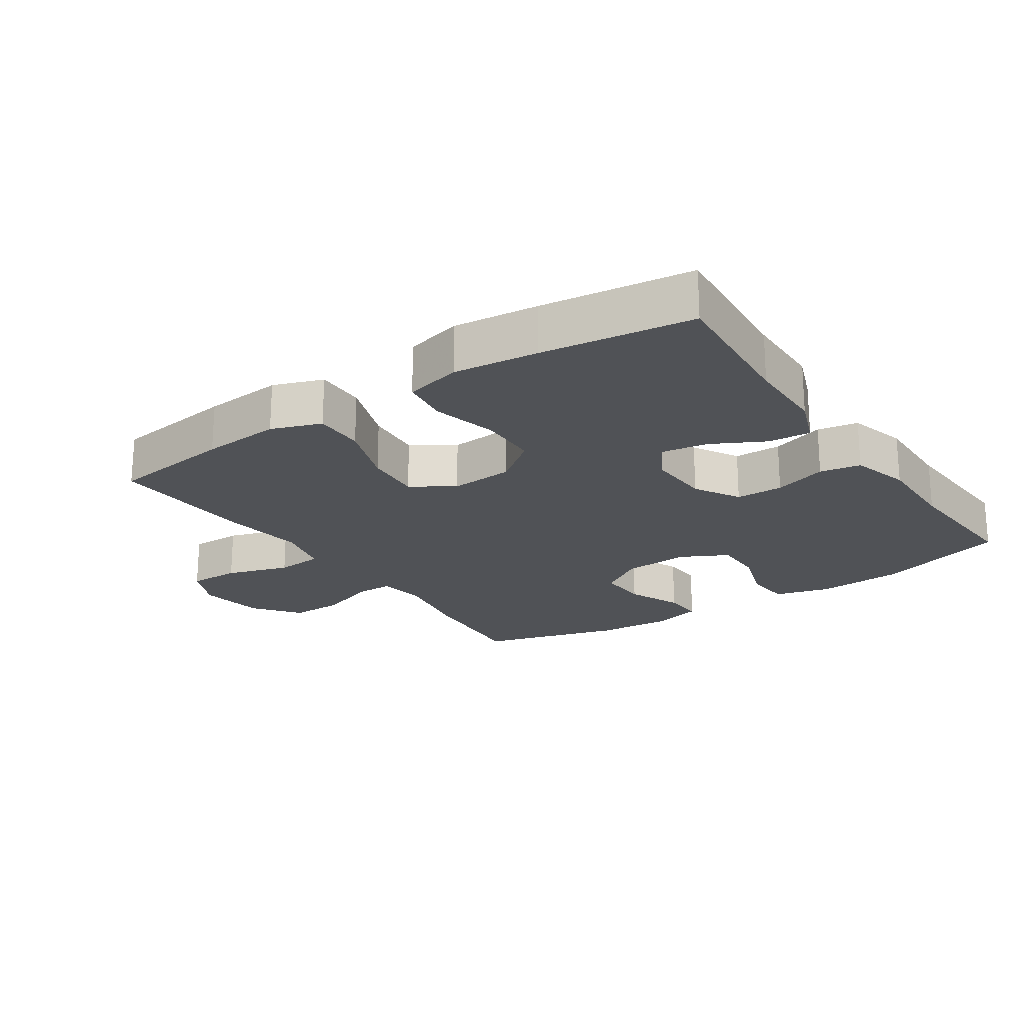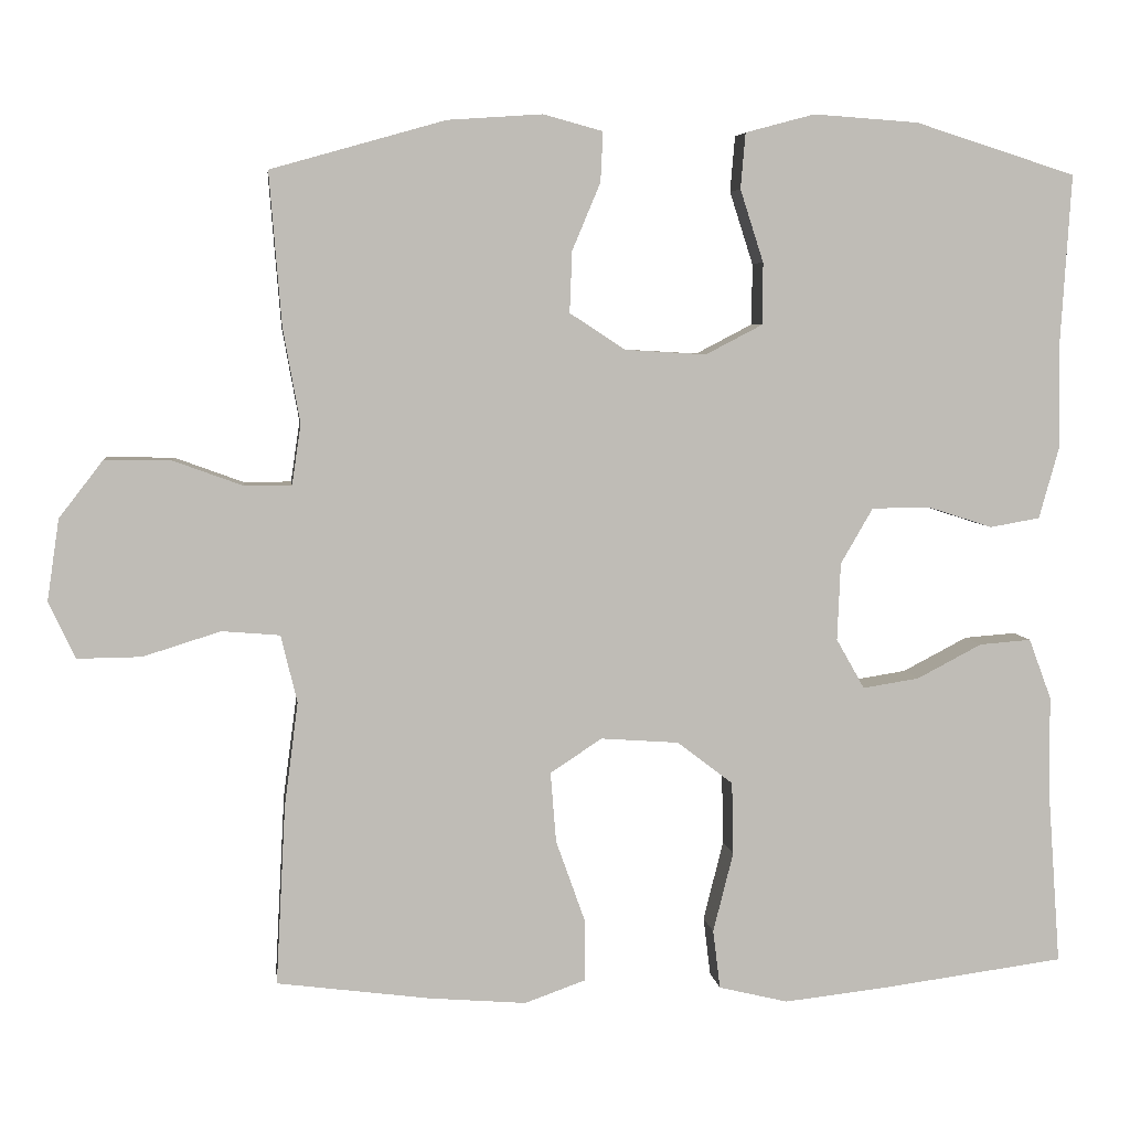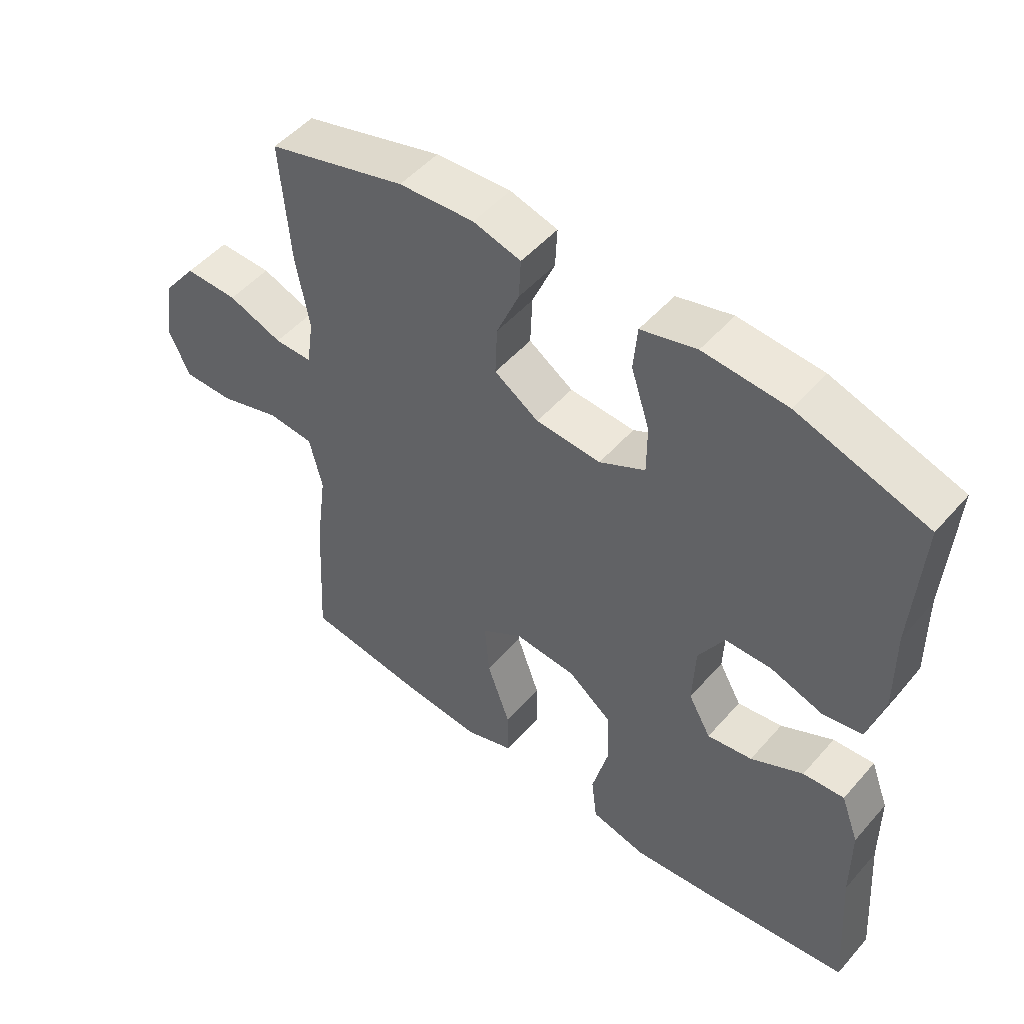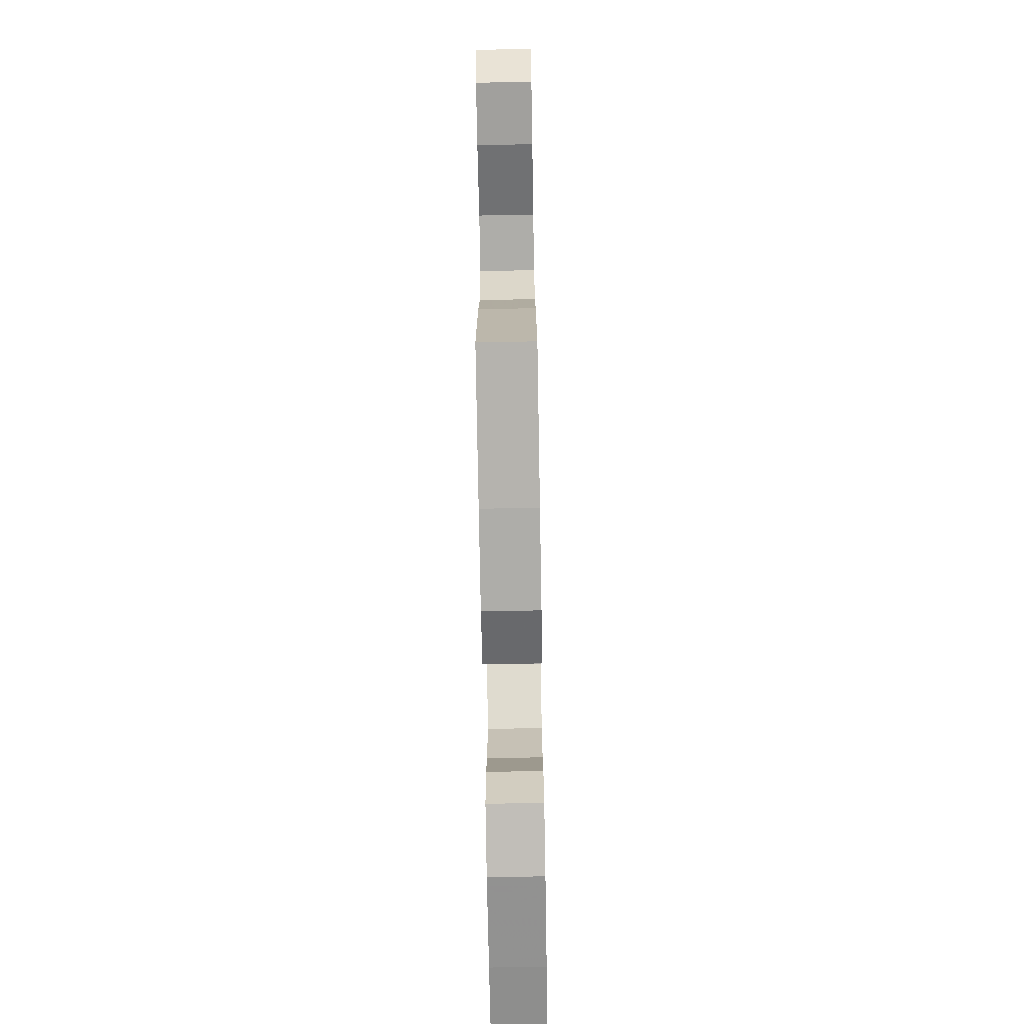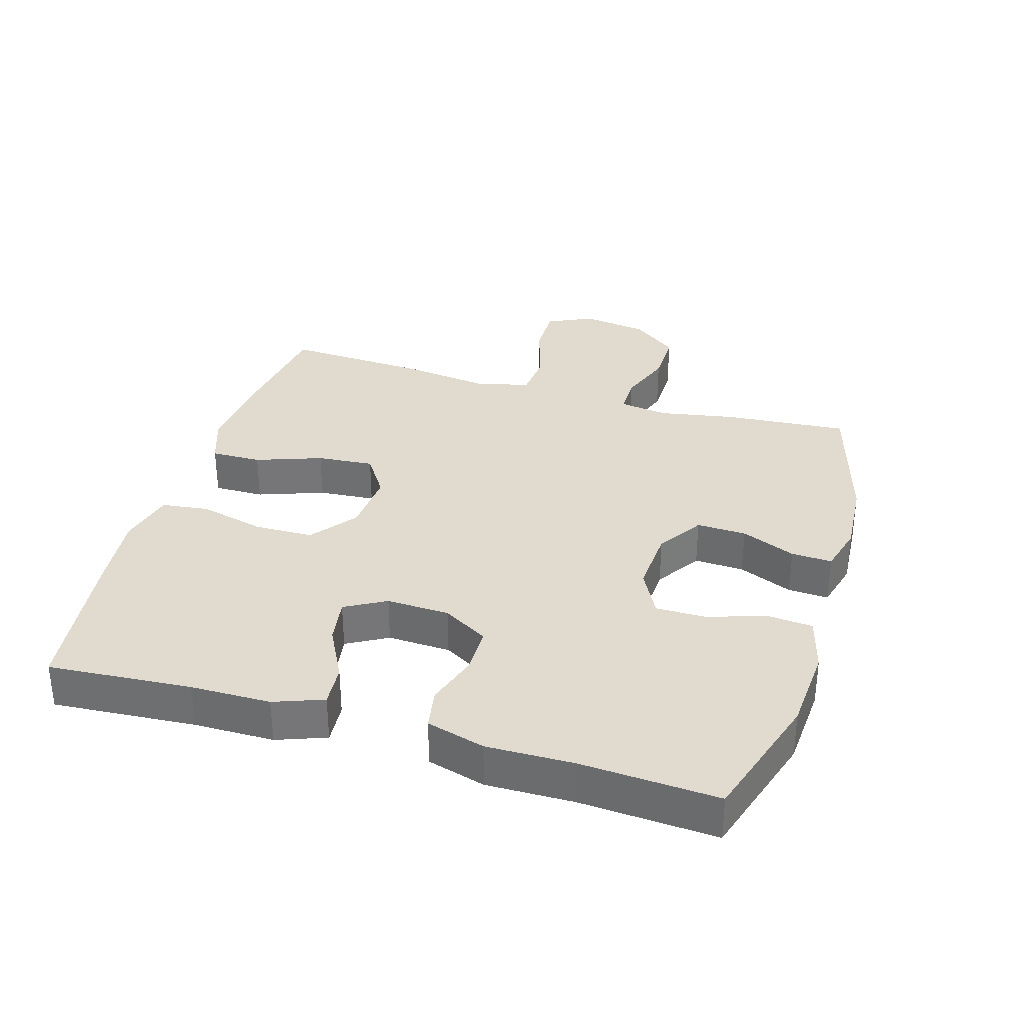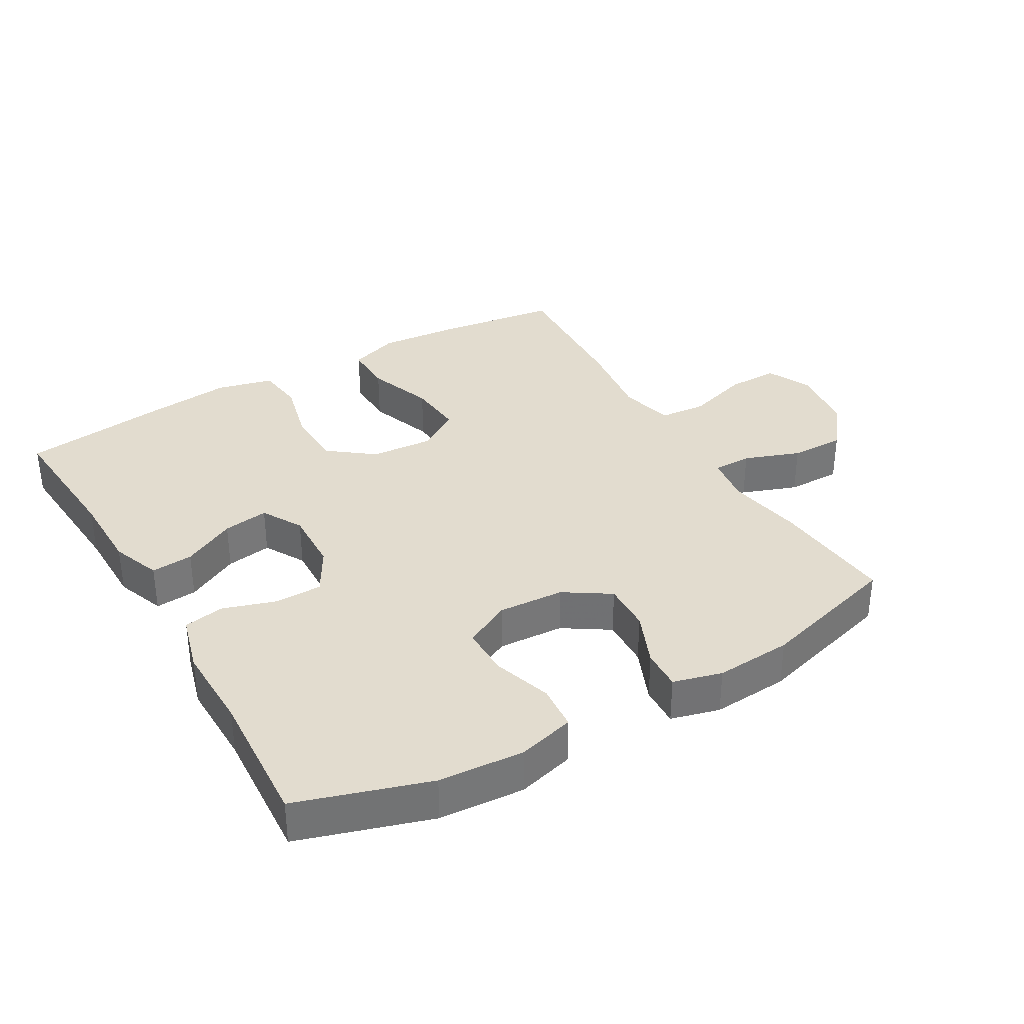
<metadata>
{"format":"obj","ext":"obj","renderer":"f3d","projection":"perspective","resolution":1024,"background":"white","views":[{"elev":-21.1,"azim":-146.1,"up":"+Y"},{"elev":5.5,"azim":173.0,"up":"+Z"},{"elev":50.4,"azim":-140.5,"up":"+Z"},{"elev":-72.4,"azim":91.0,"up":"+Z"},{"elev":33.4,"azim":-73.4,"up":"+Y"},{"elev":34.6,"azim":-30.2,"up":"+Y"}]}
</metadata>
<code>
v 0.5 0.07 0.5
v 0.485 0.07 0.311
v 0.464 0.07 0.194
v 0.475 0.07 0.119
v 0.534 0.07 0.119
v 0.619 0.07 0.15
v 0.702 0.07 0.151
v 0.756 0.07 0.081
v 0.771 0.07 -0.02
v 0.738 0.07 -0.09
v 0.659 0.07 -0.089
v 0.563 0.07 -0.059
v 0.491 0.07 -0.065
v 0.471 0.07 -0.149
v 0.488 0.07 -0.277
v 0.5 0.07 -0.5
v 0.311 0.07 -0.525
v 0.19 0.07 -0.535
v 0.114 0.07 -0.508
v 0.115 0.07 -0.431
v 0.151 0.07 -0.33
v 0.158 0.07 -0.243
v 0.094 0.07 -0.201
v -0.003 0.07 -0.208
v -0.072 0.07 -0.261
v -0.074 0.07 -0.351
v -0.049 0.07 -0.45
v -0.058 0.07 -0.523
v -0.144 0.07 -0.544
v -0.272 0.07 -0.53
v -0.5 0.07 -0.5
v -0.484 0.07 -0.282
v -0.483 0.07 -0.16
v -0.455 0.07 -0.085
v -0.391 0.07 -0.09
v -0.31 0.07 -0.132
v -0.24 0.07 -0.143
v -0.205 0.07 -0.081
v -0.209 0.07 0.015
v -0.249 0.07 0.084
v -0.321 0.07 0.085
v -0.402 0.07 0.059
v -0.464 0.07 0.07
v -0.489 0.07 0.159
v -0.487 0.07 0.291
v -0.5 0.07 0.5
v -0.3 0.07 0.563
v -0.17 0.07 0.572
v -0.084 0.07 0.549
v -0.078 0.07 0.48
v -0.107 0.07 0.39
v -0.107 0.07 0.314
v -0.036 0.07 0.277
v 0.065 0.07 0.283
v 0.134 0.07 0.328
v 0.131 0.07 0.404
v 0.096 0.07 0.487
v 0.093 0.07 0.549
v 0.167 0.07 0.569
v 0.284 0.07 0.561
v 0.5 0 0.5
v 0.485 0 0.311
v 0.464 0 0.194
v 0.475 0 0.119
v 0.534 0 0.119
v 0.619 0 0.15
v 0.702 0 0.151
v 0.756 0 0.081
v 0.771 0 -0.02
v 0.738 0 -0.09
v 0.659 0 -0.089
v 0.563 0 -0.059
v 0.491 0 -0.065
v 0.471 0 -0.149
v 0.488 0 -0.277
v 0.5 0 -0.5
v 0.311 0 -0.525
v 0.19 0 -0.535
v 0.114 0 -0.508
v 0.115 0 -0.431
v 0.151 0 -0.33
v 0.158 0 -0.243
v 0.094 0 -0.201
v -0.003 0 -0.208
v -0.072 0 -0.261
v -0.074 0 -0.351
v -0.049 0 -0.45
v -0.058 0 -0.523
v -0.144 0 -0.544
v -0.272 0 -0.53
v -0.5 0 -0.5
v -0.484 0 -0.282
v -0.483 0 -0.16
v -0.455 0 -0.085
v -0.391 0 -0.09
v -0.31 0 -0.132
v -0.24 0 -0.143
v -0.205 0 -0.081
v -0.209 0 0.015
v -0.249 0 0.084
v -0.321 0 0.085
v -0.402 0 0.059
v -0.464 0 0.07
v -0.489 0 0.159
v -0.487 0 0.291
v -0.5 0 0.5
v -0.3 0 0.563
v -0.17 0 0.572
v -0.084 0 0.549
v -0.078 0 0.48
v -0.107 0 0.39
v -0.107 0 0.314
v -0.036 0 0.277
v 0.065 0 0.283
v 0.134 0 0.328
v 0.131 0 0.404
v 0.096 0 0.487
v 0.093 0 0.549
v 0.167 0 0.569
v 0.284 0 0.561
f 1 2 3
f 60 1 3
f 59 60 3
f 58 59 3
f 57 58 3
f 56 57 3
f 55 56 3 4
f 54 55 4
f 53 54 4
f 49 50 51
f 48 49 51
f 47 48 51
f 46 47 51
f 45 46 51
f 45 51 52
f 44 45 52
f 43 44 52
f 42 43 52
f 41 42 52
f 40 41 52 53
f 34 35 36
f 33 34 36
f 32 33 36
f 32 36 37
f 31 32 37
f 30 31 37
f 29 30 37
f 28 29 37
f 27 28 37
f 26 27 37
f 25 26 37 38
f 19 20 21
f 18 19 21
f 17 18 21
f 16 17 21
f 15 16 21
f 14 15 21
f 13 14 21 22
f 10 11 12
f 9 10 12
f 8 9 12
f 7 8 12
f 6 7 12
f 5 6 12
f 4 5 12 13
f 13 22 23
f 4 13 23
f 53 4 23
f 40 53 23
f 39 40 23
f 39 23 24
f 24 25 38 39
f 63 62 61
f 63 61 120
f 63 120 119
f 63 119 118
f 63 118 117
f 63 117 116
f 64 63 116 115
f 64 115 114
f 64 114 113
f 111 110 109
f 111 109 108
f 111 108 107
f 111 107 106
f 111 106 105
f 112 111 105
f 112 105 104
f 112 104 103
f 112 103 102
f 112 102 101
f 113 112 101 100
f 96 95 94
f 96 94 93
f 96 93 92
f 97 96 92
f 97 92 91
f 97 91 90
f 97 90 89
f 97 89 88
f 97 88 87
f 97 87 86
f 98 97 86 85
f 81 80 79
f 81 79 78
f 81 78 77
f 81 77 76
f 81 76 75
f 81 75 74
f 82 81 74 73
f 72 71 70
f 72 70 69
f 72 69 68
f 72 68 67
f 72 67 66
f 72 66 65
f 73 72 65 64
f 83 82 73
f 83 73 64
f 83 64 113
f 83 113 100
f 83 100 99
f 84 83 99
f 99 98 85 84
f 1 61 62 2
f 2 62 63 3
f 3 63 64 4
f 4 64 65 5
f 5 65 66 6
f 6 66 67 7
f 7 67 68 8
f 8 68 69 9
f 9 69 70 10
f 10 70 71 11
f 11 71 72 12
f 12 72 73 13
f 13 73 74 14
f 14 74 75 15
f 15 75 76 16
f 16 76 77 17
f 17 77 78 18
f 18 78 79 19
f 19 79 80 20
f 20 80 81 21
f 21 81 82 22
f 22 82 83 23
f 23 83 84 24
f 24 84 85 25
f 25 85 86 26
f 26 86 87 27
f 27 87 88 28
f 28 88 89 29
f 29 89 90 30
f 30 90 91 31
f 31 91 92 32
f 32 92 93 33
f 33 93 94 34
f 34 94 95 35
f 35 95 96 36
f 36 96 97 37
f 37 97 98 38
f 38 98 99 39
f 39 99 100 40
f 40 100 101 41
f 41 101 102 42
f 42 102 103 43
f 43 103 104 44
f 44 104 105 45
f 45 105 106 46
f 46 106 107 47
f 47 107 108 48
f 48 108 109 49
f 49 109 110 50
f 50 110 111 51
f 51 111 112 52
f 52 112 113 53
f 53 113 114 54
f 54 114 115 55
f 55 115 116 56
f 56 116 117 57
f 57 117 118 58
f 58 118 119 59
f 59 119 120 60
f 60 120 61 1

</code>
